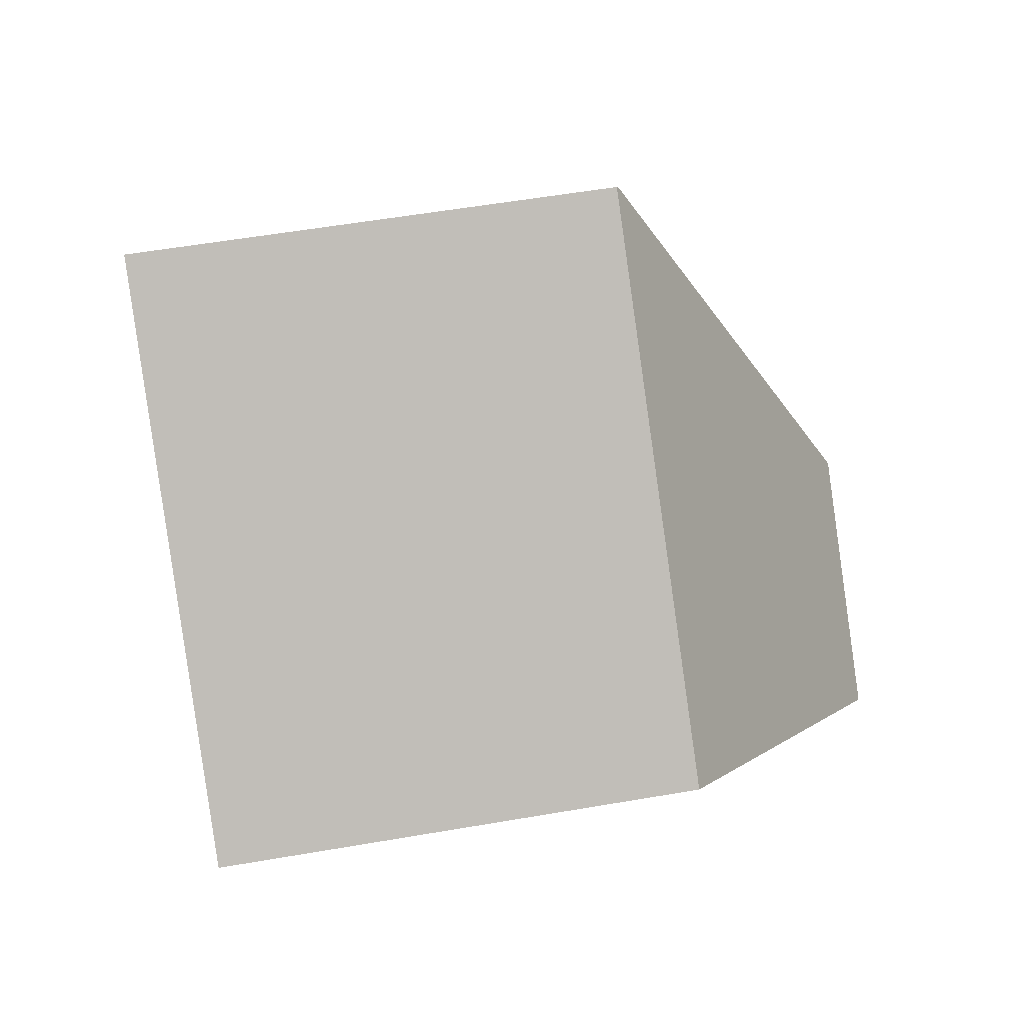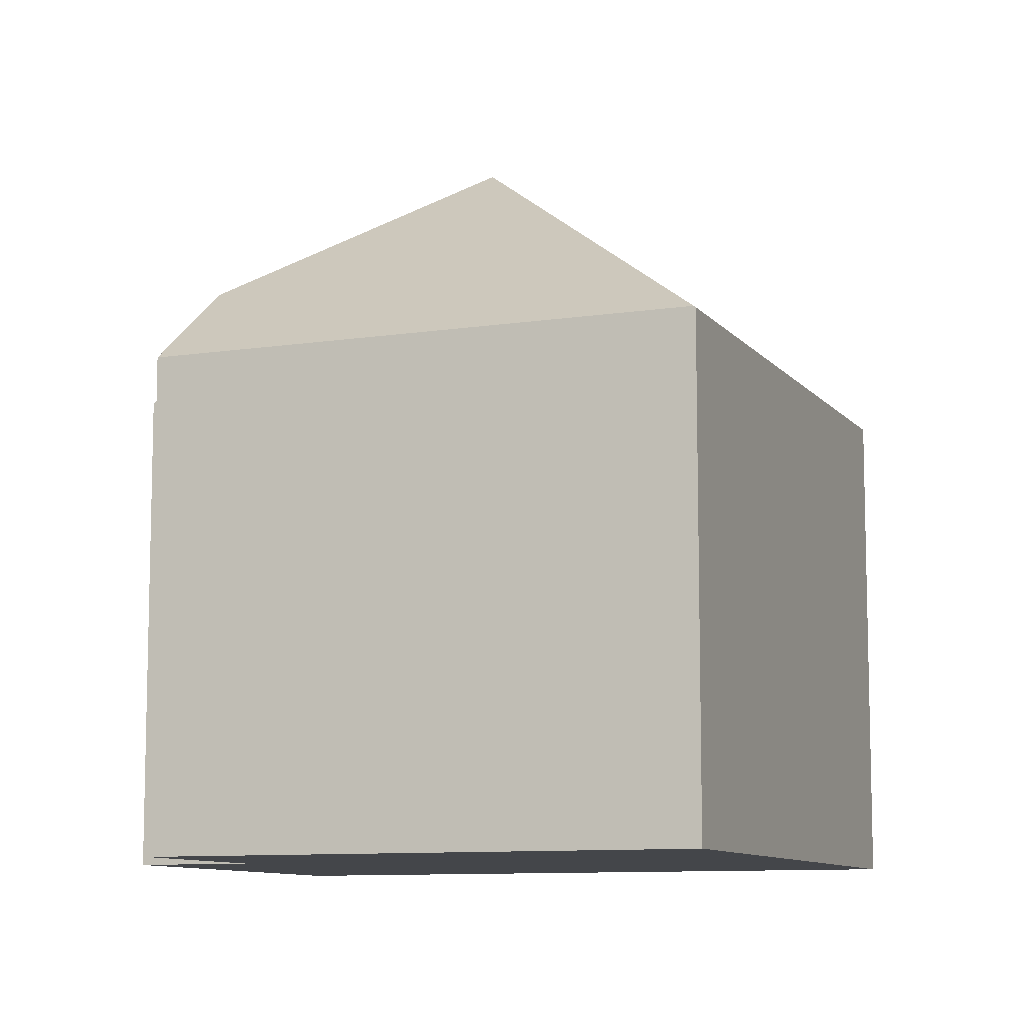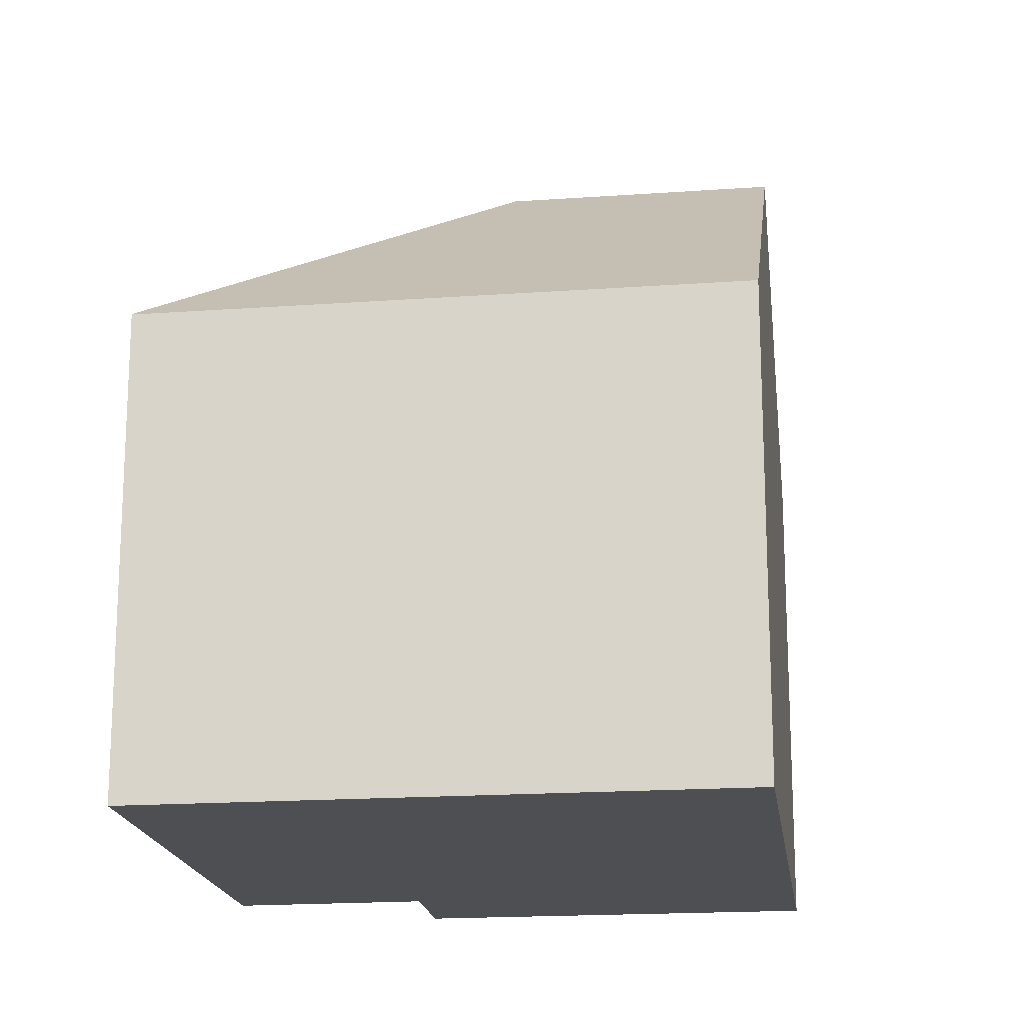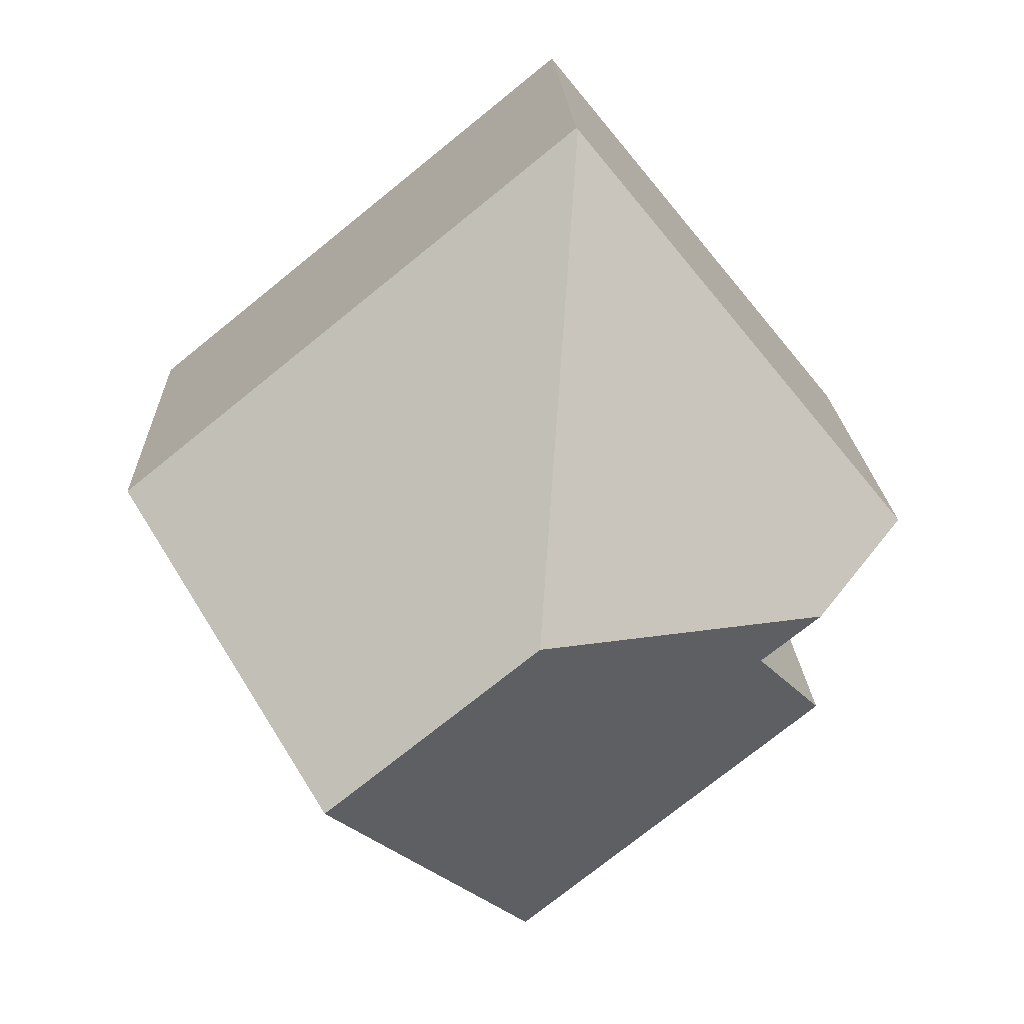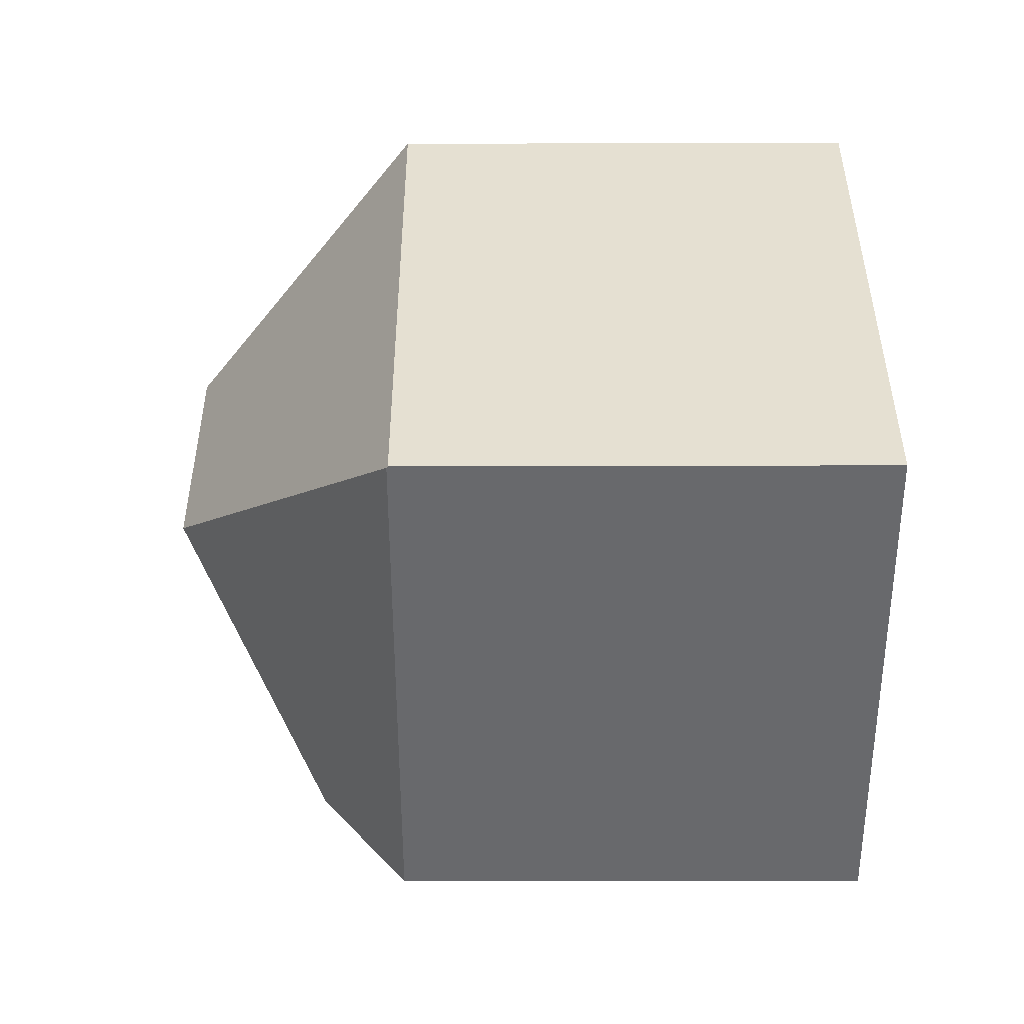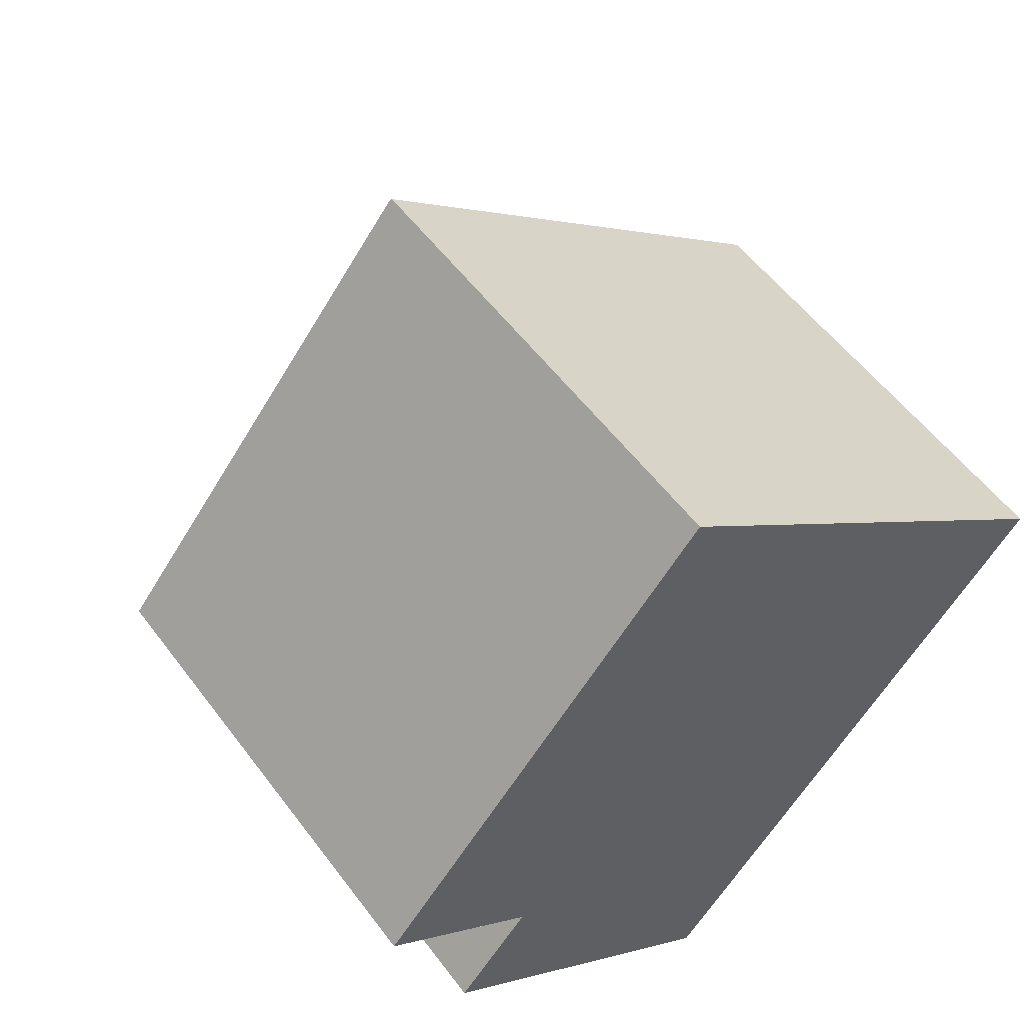
<metadata>
{"format":"obj","ext":"obj","renderer":"f3d","projection":"perspective","resolution":1024,"background":"white","views":[{"elev":55.8,"azim":79.7,"up":"+Z"},{"elev":-9.6,"azim":-29.2,"up":"+Y"},{"elev":-18.1,"azim":46.8,"up":"+Y"},{"elev":18.6,"azim":177.9,"up":"+Z"},{"elev":76.8,"azim":-90.1,"up":"+Z"},{"elev":54.7,"azim":-36.0,"up":"+Z"}]}
</metadata>
<code>
v  1.472 8.903 -3.926
v  11.18 13.49 -3.948
v  7.319 8.877 -8.682
v  7.264 13.49 -0.792
v  1.896 9.403 -3.417
v  2.859 10.54 -2.26
v  1.732 10.53 -1.369
v  15.04 8.885 0.777
v  6.373 8.896 7.74
v  6.395 8.87 7.767
v  0 8.862 5.426e-16
v  1.472 2.404e-16 -3.926
v  7.319 5.316e-16 -8.682
v  2.859 1.384e-16 -2.26
v  0 0 0
v  1.732 8.383e-17 -1.369
v  1.896 2.092e-16 -3.417
v  6.373 -4.739e-16 7.74
v  6.395 -4.756e-16 7.767
v  15.04 -4.758e-17 0.777
v  11.18 2.417e-16 -3.948
g defaultobject
f 1 2 3
f 2 1 4
f 4 1 5
f 4 5 6
f 4 6 7
f 4 8 2
f 8 4 9
f 8 9 10
f 9 7 11
f 7 9 4
f 3 12 1
f 12 3 13
f 14 7 6
f 7 14 11
f 11 14 15
f 15 14 16
f 5 14 6
f 14 5 1
f 14 1 12
f 14 12 17
f 15 9 11
f 9 15 18
f 9 18 10
f 10 18 19
f 10 20 8
f 20 10 19
f 8 3 2
f 3 8 13
f 13 8 21
f 21 8 20
f 18 20 19
f 20 18 15
f 20 15 21
f 21 15 16
f 21 16 14
f 21 14 13
f 13 14 17
f 13 17 12

</code>
